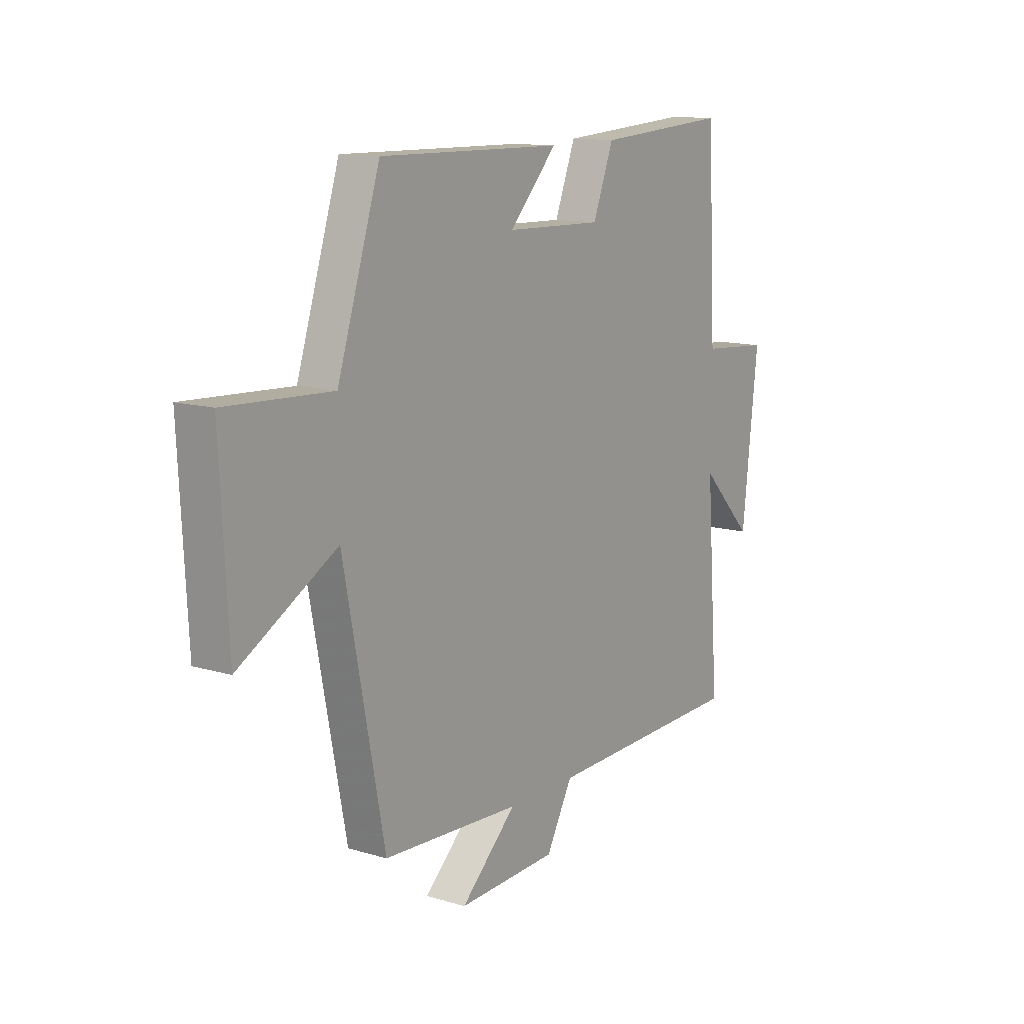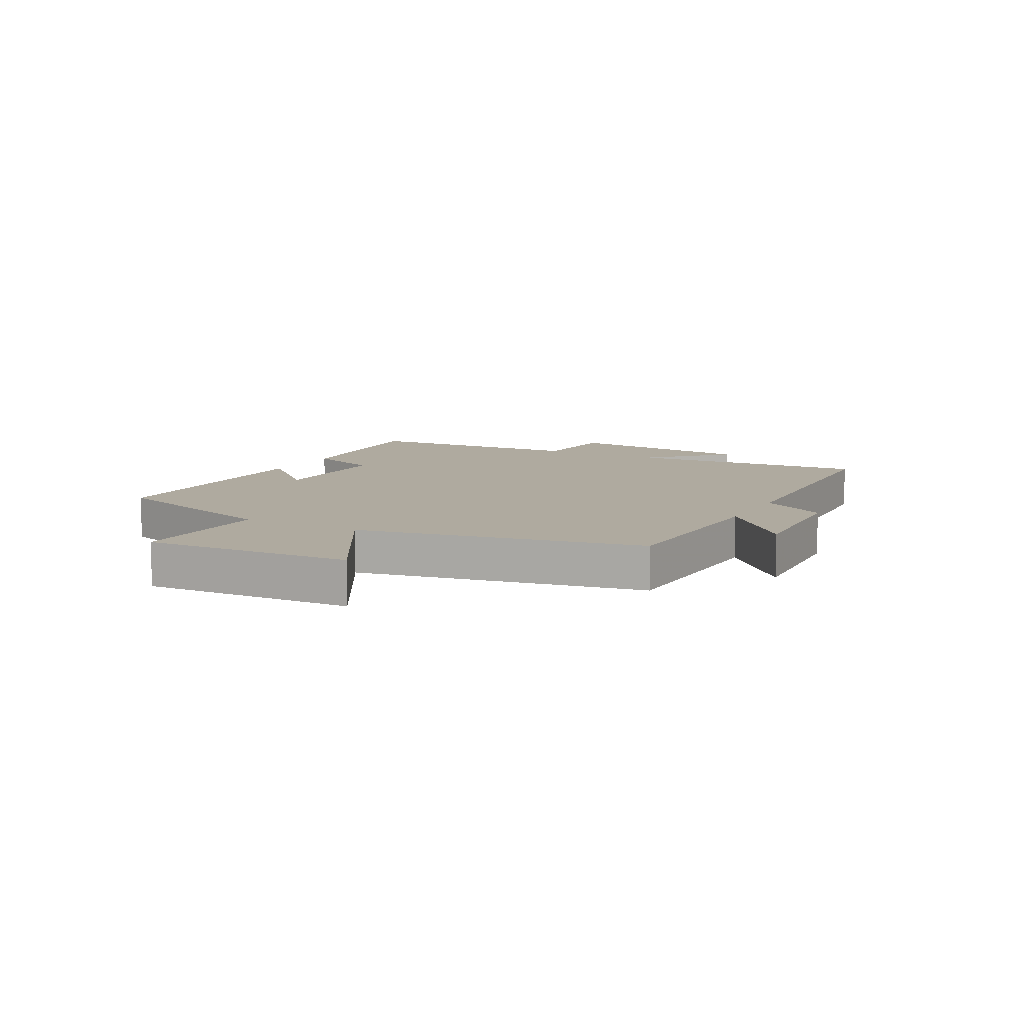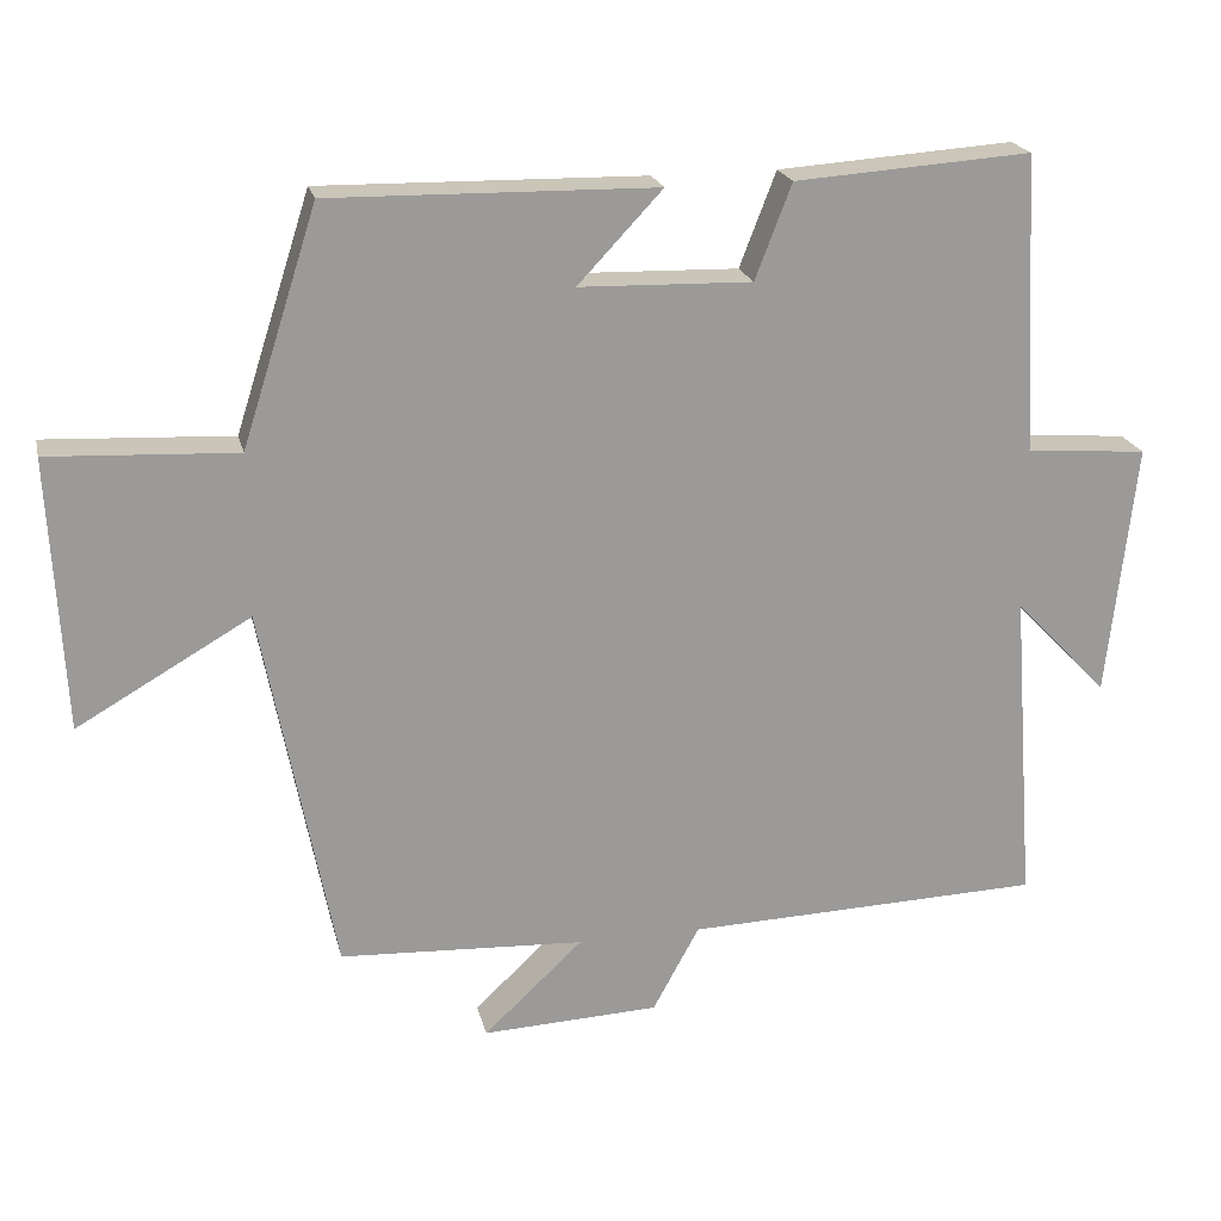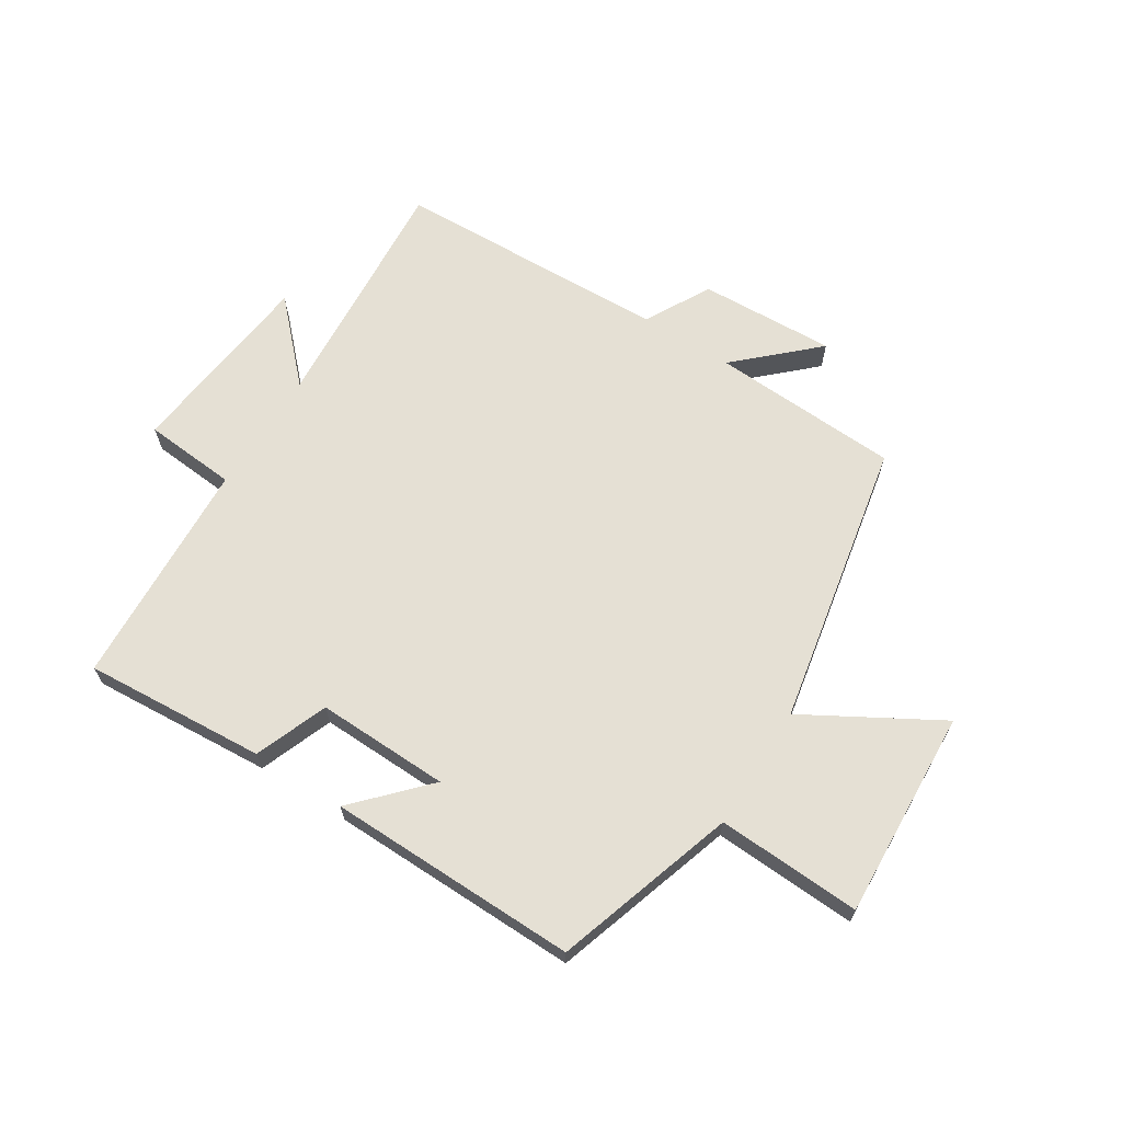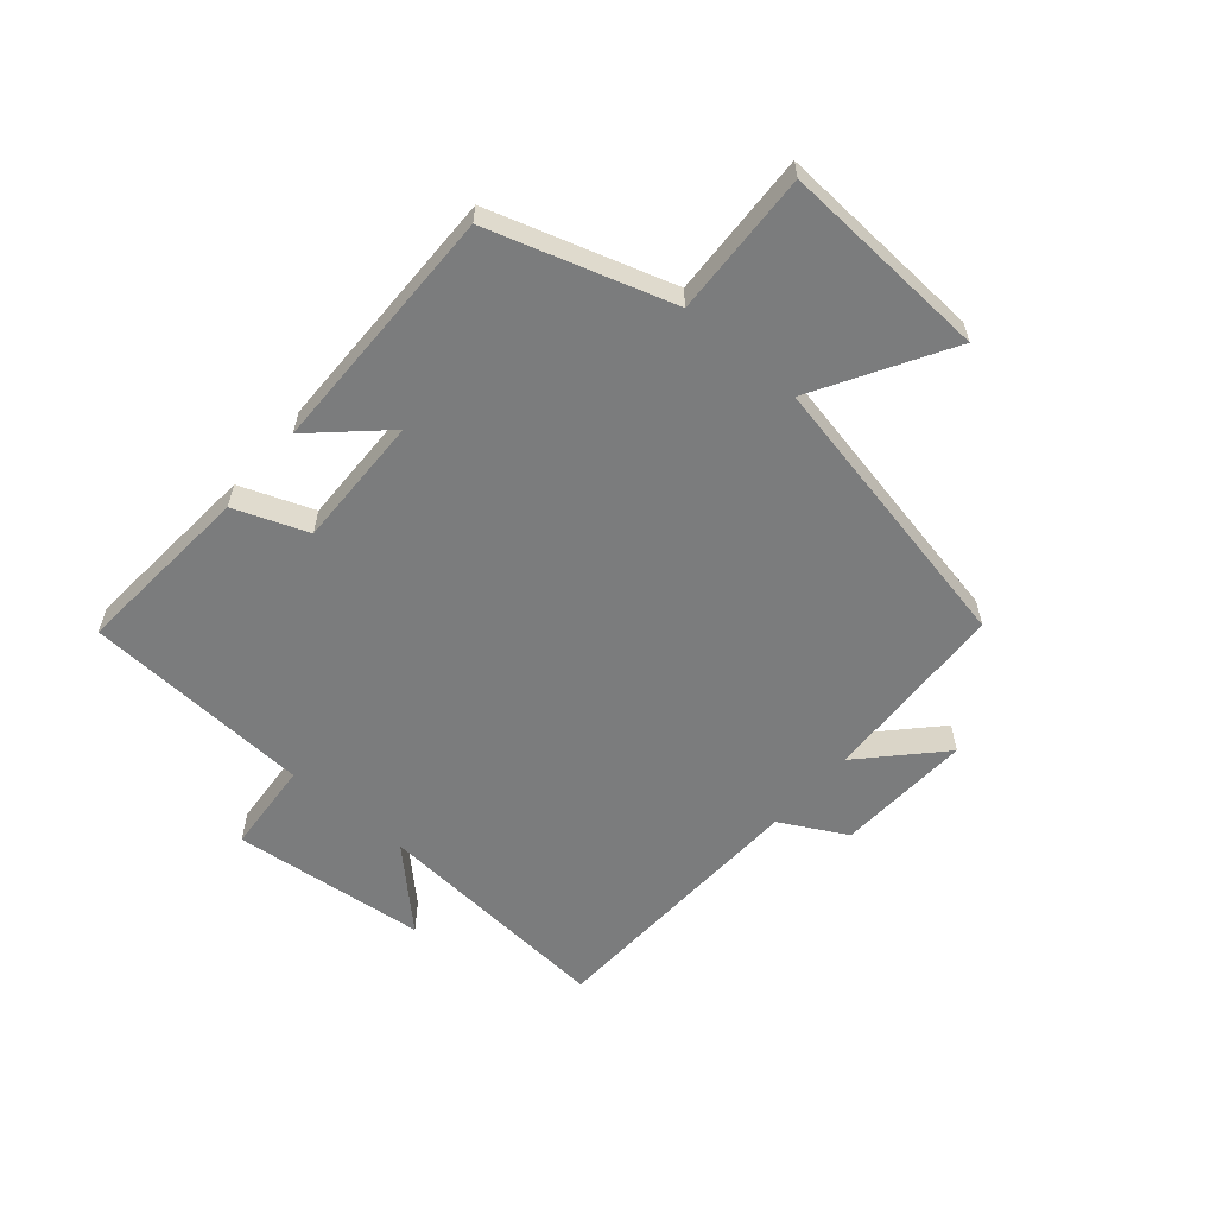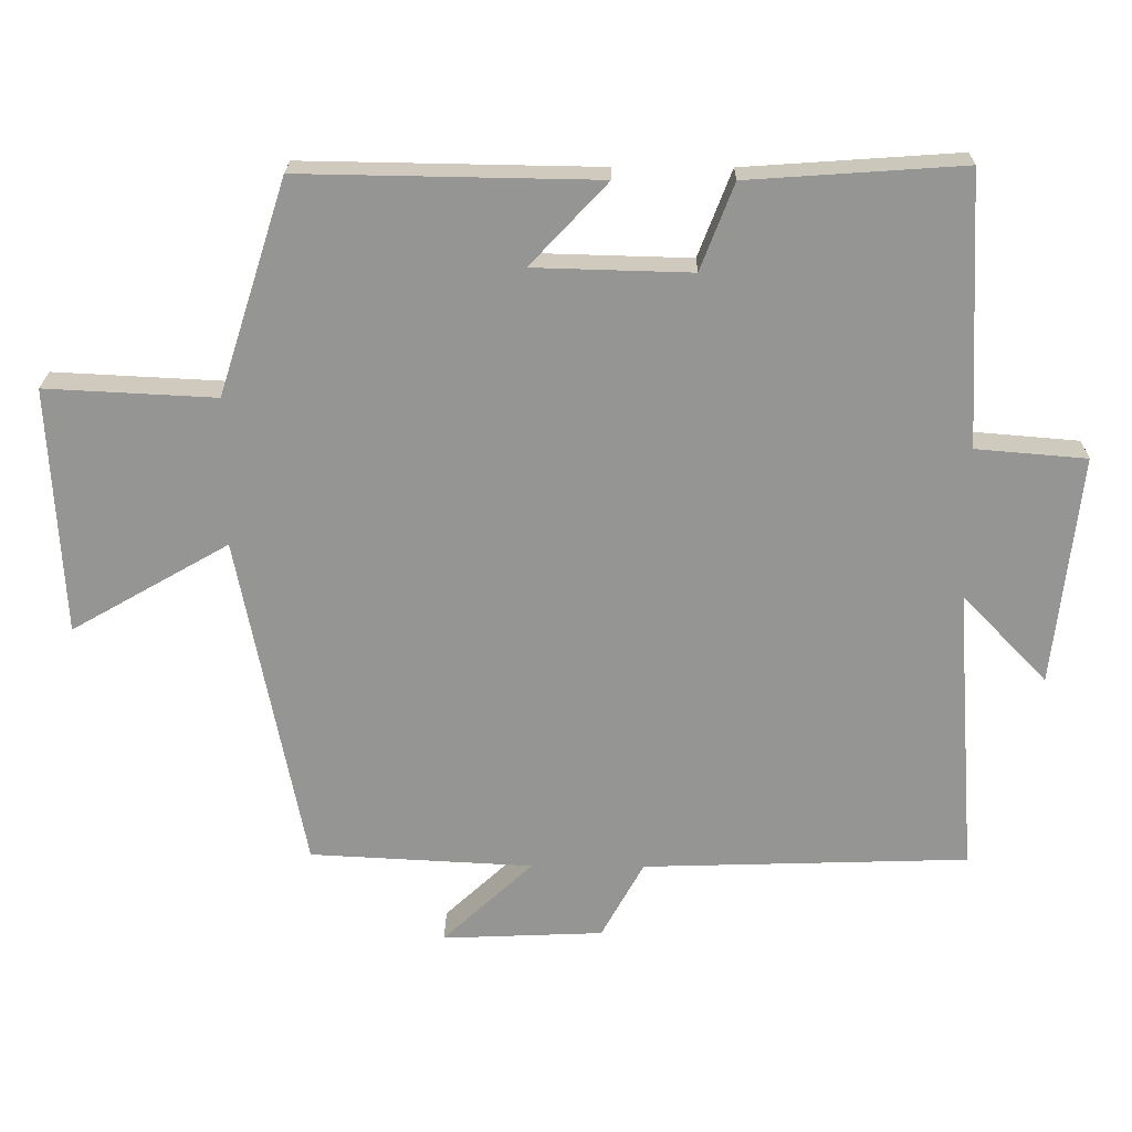
<metadata>
{"format":"obj","ext":"obj","renderer":"f3d","projection":"perspective","resolution":1024,"background":"white","views":[{"elev":12.6,"azim":124.7,"up":"+Z"},{"elev":9.5,"azim":118.0,"up":"+Y"},{"elev":20.8,"azim":167.1,"up":"+Z"},{"elev":65.9,"azim":32.3,"up":"+Y"},{"elev":-58.6,"azim":49.1,"up":"+Y"},{"elev":22.6,"azim":-179.2,"up":"+Z"}]}
</metadata>
<code>
v -0.48 0.07 0.521
v -0.176 0.07 0.5
v -0.129 0.07 0.378
v 0.093 0.07 0.384
v -0.016 0.07 0.5
v 0.403 0.07 0.507
v 0.5 0.07 0.204
v 0.741 0.07 0.216
v 0.723 0.07 -0.134
v 0.5 0.07 -0.006
v 0.407 0.07 -0.484
v 0.091 0.07 -0.5
v 0.219 0.07 -0.62
v -0.009 0.07 -0.61
v -0.069 0.07 -0.5
v -0.53 0.07 -0.485
v -0.5 0.07 -0.077
v -0.62 0.07 -0.202
v -0.656 0.07 0.124
v -0.5 0.07 0.137
v -0.48 0 0.521
v -0.176 0 0.5
v -0.129 0 0.378
v 0.093 0 0.384
v -0.016 0 0.5
v 0.403 0 0.507
v 0.5 0 0.204
v 0.741 0 0.216
v 0.723 0 -0.134
v 0.5 0 -0.006
v 0.407 0 -0.484
v 0.091 0 -0.5
v 0.219 0 -0.62
v -0.009 0 -0.61
v -0.069 0 -0.5
v -0.53 0 -0.485
v -0.5 0 -0.077
v -0.62 0 -0.202
v -0.656 0 0.124
v -0.5 0 0.137
f 17 18 19 20
f 1 2 3
f 20 1 3
f 17 20 3
f 17 3 4
f 16 17 4
f 15 16 4
f 12 13 14 15
f 12 15 4
f 11 12 4
f 10 11 4
f 7 8 9 10
f 6 7 10
f 5 6 10
f 4 5 10
f 40 39 38 37
f 23 22 21
f 23 21 40
f 23 40 37
f 24 23 37
f 24 37 36
f 24 36 35
f 35 34 33 32
f 24 35 32
f 24 32 31
f 24 31 30
f 30 29 28 27
f 30 27 26
f 30 26 25
f 30 25 24
f 1 21 22 2
f 2 22 23 3
f 3 23 24 4
f 4 24 25 5
f 5 25 26 6
f 6 26 27 7
f 7 27 28 8
f 8 28 29 9
f 9 29 30 10
f 10 30 31 11
f 11 31 32 12
f 12 32 33 13
f 13 33 34 14
f 14 34 35 15
f 15 35 36 16
f 16 36 37 17
f 17 37 38 18
f 18 38 39 19
f 19 39 40 20
f 20 40 21 1

</code>
